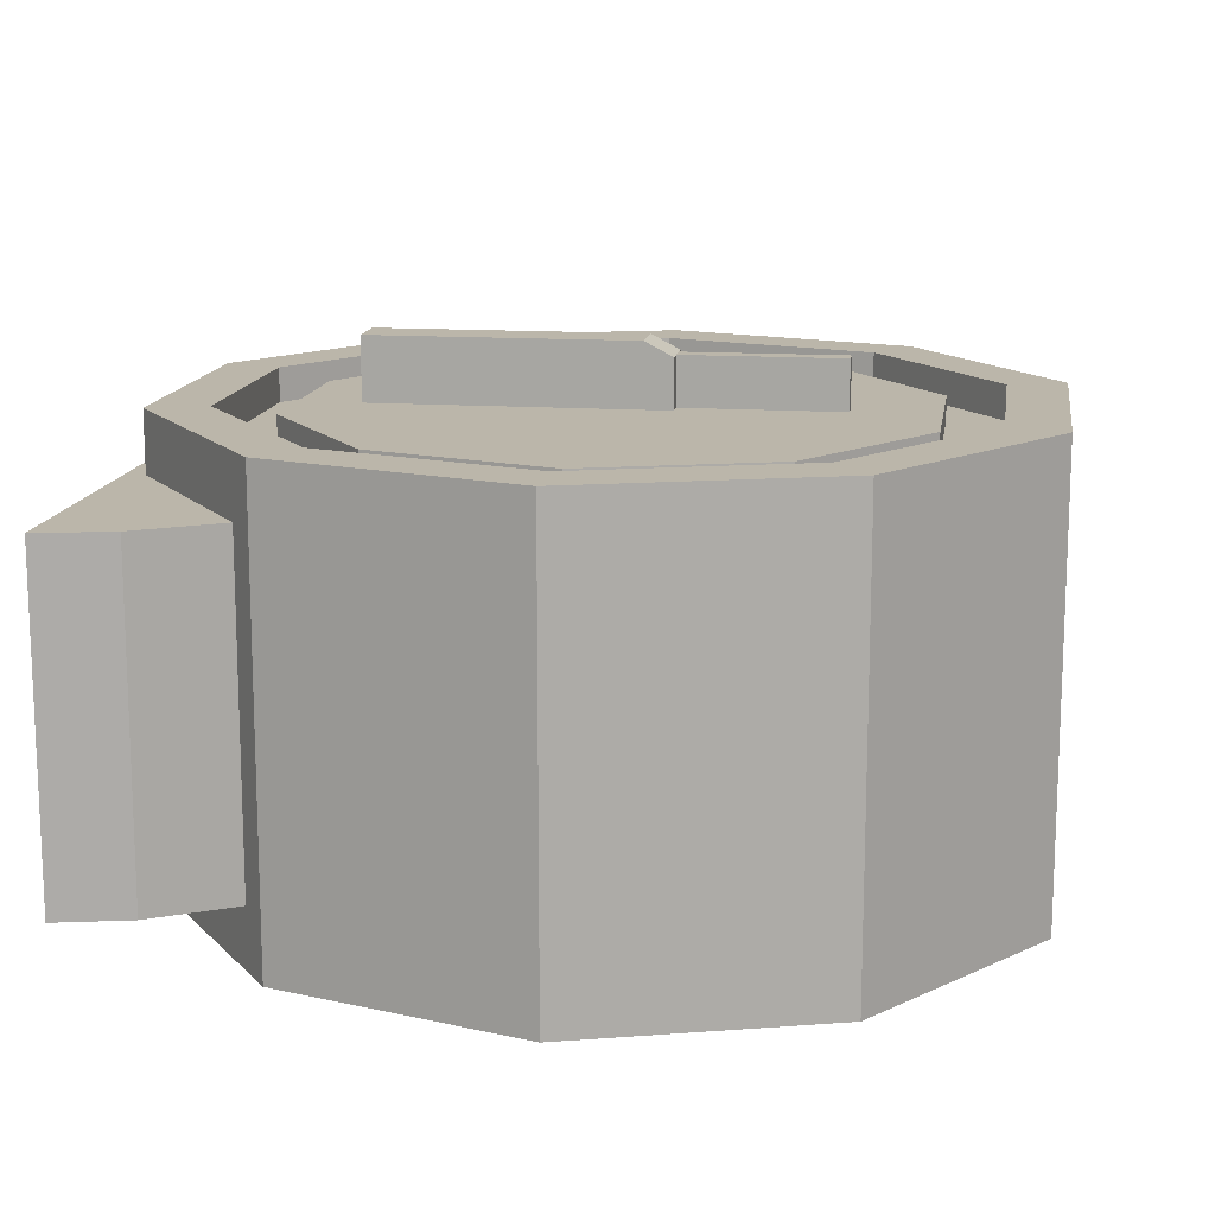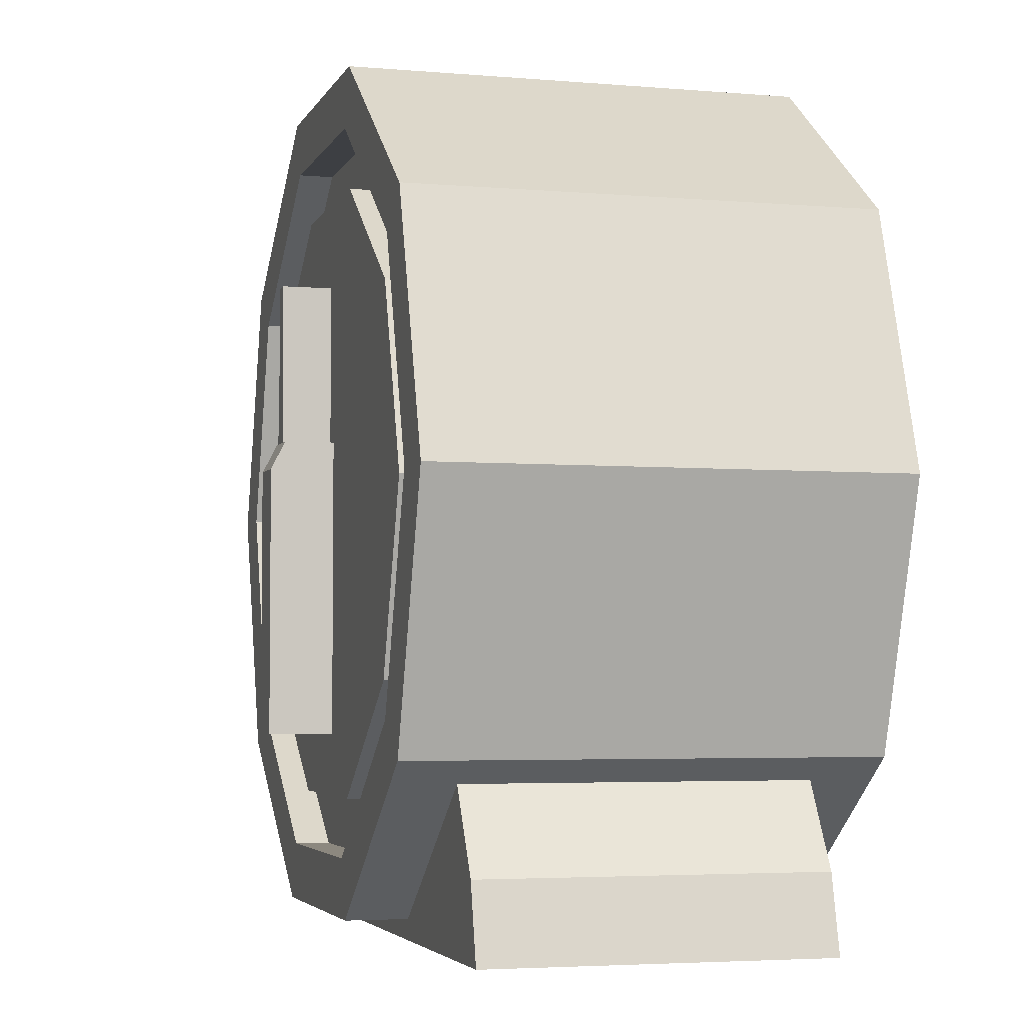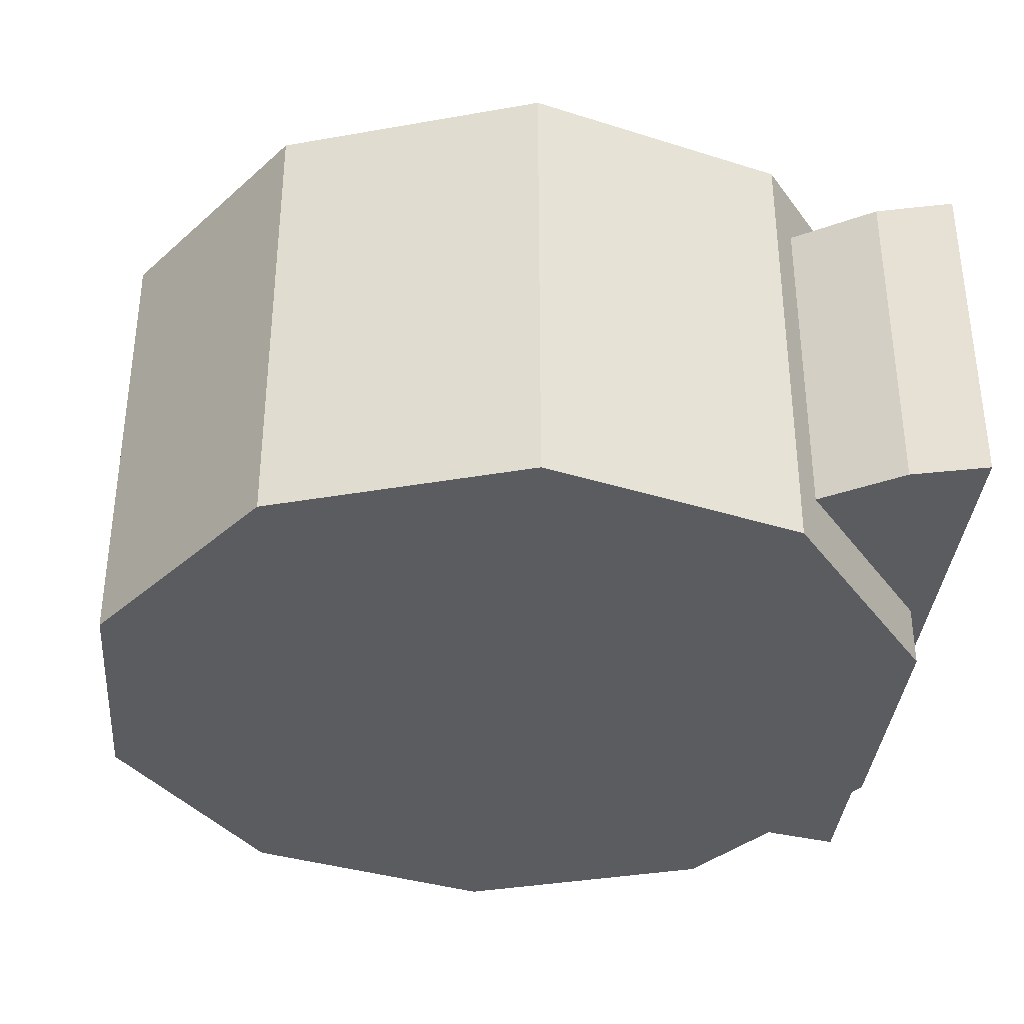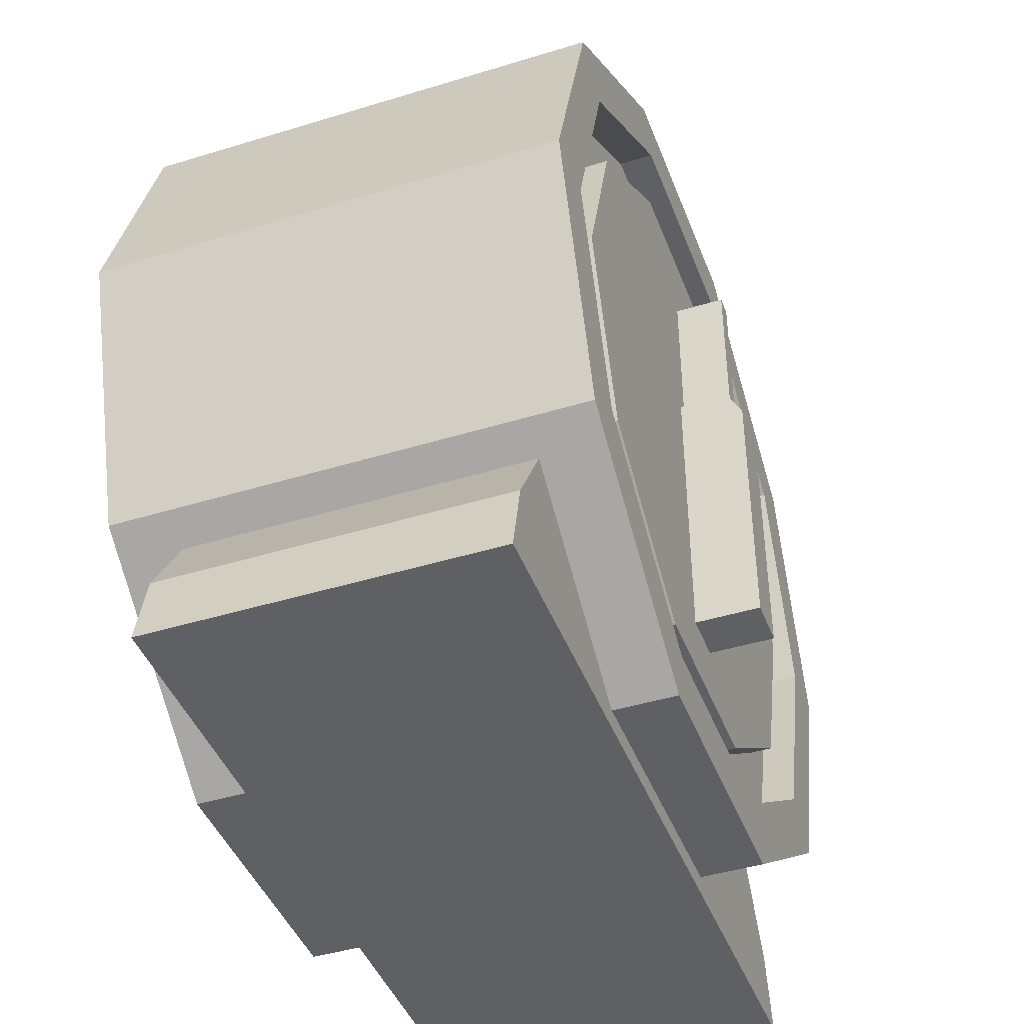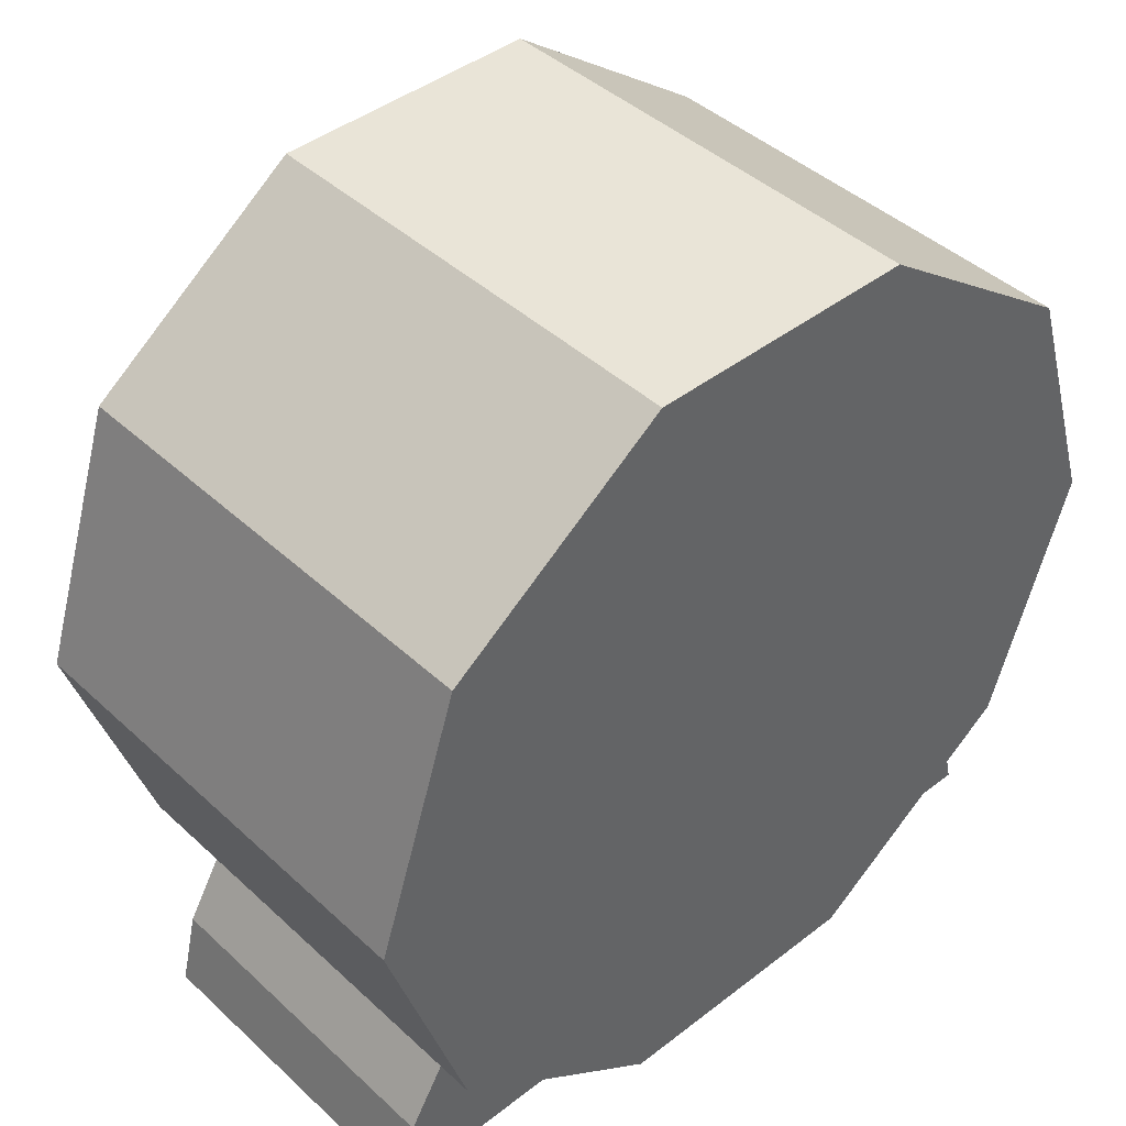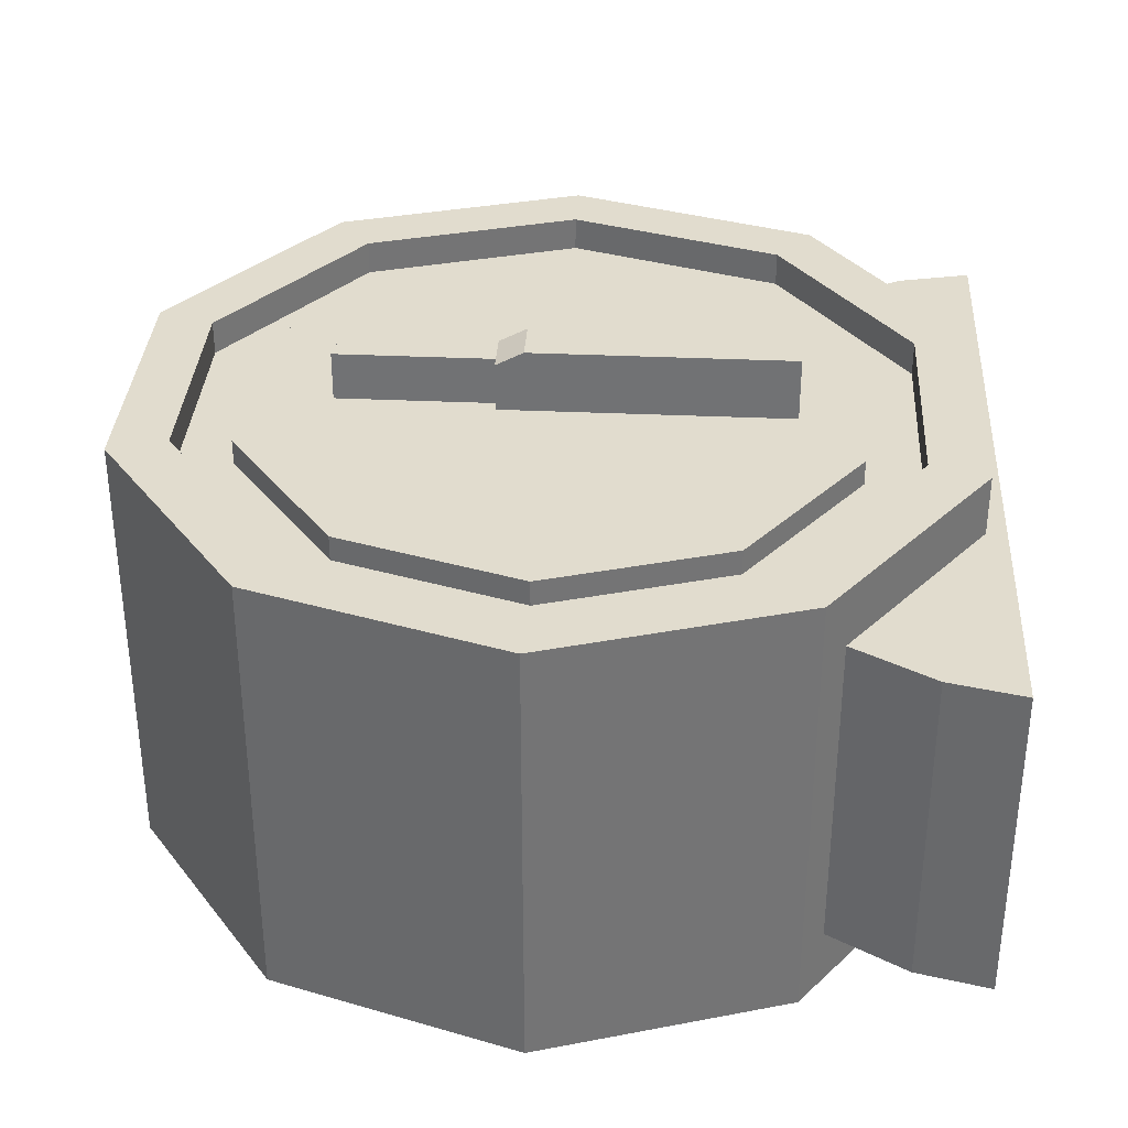
<metadata>
{"format":"obj","ext":"obj","renderer":"f3d","projection":"perspective","resolution":1024,"background":"white","views":[{"elev":13.9,"azim":98.6,"up":"+Z"},{"elev":-4.0,"azim":74.2,"up":"+Y"},{"elev":-35.3,"azim":-94.8,"up":"+Z"},{"elev":-43.3,"azim":-70.0,"up":"+Y"},{"elev":43.0,"azim":137.4,"up":"+Y"},{"elev":34.1,"azim":-86.5,"up":"+Z"}]}
</metadata>
<code>
v 0.809 0.5878 -0.5305
v 1 -0 -0.5305
v 0.809 -0.5878 -0.5305
v 0.309 -0.9511 -0.5305
v -0.309 -0.9511 -0.5305
v -0.809 -0.5878 -0.5305
v -1 -0 -0.5305
v -0.809 0.5878 -0.5305
v -0.309 0.9511 -0.5305
v 0.309 0.9511 -0.5305
v 0.809 0.5878 0.5305
v 1 -1e-06 0.5305
v 0.809 -0.5878 0.5305
v 0.309 -0.9511 0.5305
v -0.309 -0.9511 0.5305
v -0.809 -0.5878 0.5305
v -1 2e-06 0.5305
v -0.809 0.5878 0.5305
v -0.309 0.9511 0.5305
v 0.309 0.9511 0.5305
v -0 -0 -0.5305
v 0.266 0.8186 0.5305
v -0.266 0.8186 0.5305
v -0.6963 0.5059 0.5305
v -0.8607 2e-06 0.5305
v -0.6963 -0.5059 0.5305
v -0.266 -0.8186 0.5305
v 0.266 -0.8186 0.5305
v 0.6963 -0.5059 0.5305
v 0.8607 -1e-06 0.5305
v 0.6963 0.5059 0.5305
v 0.6963 0.5059 0.4505
v 0.8607 -1e-06 0.4505
v 0.6963 -0.5059 0.4505
v 0.266 -0.8186 0.4505
v -0.266 -0.8186 0.4505
v -0.6963 -0.5059 0.4505
v -0.8607 2e-06 0.4505
v -0.6963 0.5059 0.4505
v -0.266 0.8186 0.4505
v 0.266 0.8186 0.4505
v -0 -0 0.4505
v 0.5868 0.4266 0.3281
v 0.7253 0.000267 0.3281
v 0.5868 -0.426 0.3281
v 0.2241 -0.6895 0.3281
v -0.2241 -0.6895 0.3281
v -0.5868 -0.426 0.3281
v -0.7253 0.000267 0.3281
v -0.5868 0.4266 0.3281
v -0.2241 0.69 0.3281
v 0.2241 0.69 0.3281
v 0.5868 0.4266 0.5095
v 0.7253 0.000266 0.5095
v 0.5868 -0.426 0.5095
v 0.2241 -0.6895 0.5095
v -0.2241 -0.6895 0.5095
v -0.5868 -0.426 0.5095
v -0.7253 0.000269 0.5095
v -0.5868 0.4266 0.5095
v -0.2241 0.69 0.5095
v 0.2241 0.69 0.5095
v -0 0.000267 0.3281
v -0 0.000267 0.5095
v 0.05492 -0.5477 0.4749
v -0.05492 -0.5477 0.4749
v 0.05491 -0.5477 0.6559
v -0.05492 -0.5477 0.6559
v 0.05492 0.06155 0.4752
v -0.05492 0.06155 0.4752
v 0.05492 0.06155 0.6562
v -0.05492 0.06155 0.6562
v 0.05492 0.1264 0.6228
v -0.05492 0.1264 0.6228
v -0.02691 -0.5477 0.4749
v -0.02691 -0.5477 0.6559
v -0.02691 0.06155 0.4752
v -0.02691 0.06155 0.6562
v -0.02691 0.1264 0.6228
v 0.01769 -0.5477 0.4749
v 0.01769 -0.5477 0.6559
v 0.01769 0.06155 0.4752
v 0.01769 0.06155 0.6562
v 0.01769 0.1264 0.6228
v -0.02691 0.1264 0.4753
v -0.05492 0.1264 0.4753
v 0.05492 0.1264 0.4753
v 0.01769 0.1264 0.4753
v 0.01769 0.4938 0.4754
v 0.01769 0.4938 0.6229
v -0.02691 0.4938 0.6229
v -0.02691 0.4938 0.4754
v 0.8915 -0.9976 -0.3891
v 0.8915 -0.9976 0.3891
v -0.8915 -0.9976 0.3891
v -0.8915 -0.9976 -0.3891
v 0.5725 -0.3543 -0.3891
v 0.5725 -0.3543 0.3891
v -0.5725 -0.3543 0.3891
v -0.5725 -0.3543 -0.3891
v 0.8499 -0.8239 0.3891
v 0.8499 -0.8239 -0.3891
v -0.8499 -0.8239 0.3891
v -0.8499 -0.8239 -0.3891
f 21 1 2
f 21 2 3
f 21 3 4
f 21 4 5
f 21 5 6
f 21 6 7
f 21 7 8
f 21 8 9
f 21 9 10
f 10 1 21
f 42 33 32
f 42 34 33
f 42 35 34
f 42 36 35
f 42 37 36
f 42 38 37
f 42 39 38
f 42 40 39
f 42 41 40
f 42 32 41
f 63 43 44
f 64 54 53
f 63 44 45
f 64 55 54
f 63 45 46
f 64 56 55
f 63 46 47
f 64 57 56
f 63 47 48
f 64 58 57
f 63 48 49
f 64 59 58
f 63 49 50
f 64 60 59
f 63 50 51
f 64 61 60
f 63 51 52
f 64 62 61
f 63 52 43
f 64 53 62
f 104 100 97
f 104 97 102
f 96 104 102
f 96 102 93
f 103 99 104
f 99 100 104
f 95 103 104
f 95 104 96
f 101 98 103
f 98 99 103
f 94 101 95
f 101 103 95
f 102 97 101
f 97 98 101
f 93 102 94
f 102 101 94
f 97 100 98
f 100 99 98
f 95 96 94
f 96 93 94
f 85 79 92
f 79 91 92
f 84 88 89
f 84 89 90
f 84 73 87
f 84 87 88
f 74 79 85
f 74 85 86
f 83 71 73
f 83 73 84
f 78 83 84
f 78 84 79
f 79 84 90
f 79 90 91
f 92 89 88
f 92 88 85
f 88 87 69
f 88 69 82
f 85 88 82
f 85 82 77
f 81 67 71
f 81 71 83
f 76 81 83
f 76 83 78
f 82 69 65
f 82 65 80
f 77 82 80
f 77 80 75
f 91 90 89
f 91 89 92
f 81 76 75
f 81 75 80
f 67 81 80
f 67 80 65
f 72 78 79
f 72 79 74
f 86 85 77
f 86 77 70
f 68 76 78
f 68 78 72
f 70 77 75
f 70 75 66
f 76 68 66
f 76 66 75
f 72 74 70
f 74 86 70
f 73 71 69
f 73 69 87
f 68 72 70
f 68 70 66
f 71 67 69
f 67 65 69
f 52 62 43
f 62 53 43
f 51 61 52
f 61 62 52
f 50 60 51
f 60 61 51
f 49 59 50
f 59 60 50
f 48 58 49
f 58 59 49
f 47 57 48
f 57 58 48
f 46 56 47
f 56 57 47
f 45 55 46
f 55 56 46
f 44 54 45
f 54 55 45
f 43 53 44
f 53 54 44
f 31 22 41
f 31 41 32
f 22 23 40
f 22 40 41
f 23 24 39
f 23 39 40
f 24 25 38
f 24 38 39
f 25 26 37
f 25 37 38
f 26 27 36
f 26 36 37
f 27 28 35
f 27 35 36
f 28 29 34
f 28 34 35
f 29 30 33
f 29 33 34
f 30 31 32
f 30 32 33
f 12 11 31
f 12 31 30
f 13 12 30
f 13 30 29
f 14 13 28
f 13 29 28
f 15 14 28
f 15 28 27
f 16 15 27
f 16 27 26
f 17 16 26
f 17 26 25
f 18 17 25
f 18 25 24
f 19 18 24
f 19 24 23
f 20 19 23
f 20 23 22
f 11 20 22
f 11 22 31
f 11 1 20
f 1 10 20
f 9 19 10
f 19 20 10
f 8 18 9
f 18 19 9
f 7 17 8
f 17 18 8
f 6 16 7
f 16 17 7
f 5 15 6
f 15 16 6
f 4 14 5
f 14 15 5
f 3 13 4
f 13 14 4
f 2 12 3
f 12 13 3
f 1 11 2
f 11 12 2

</code>
